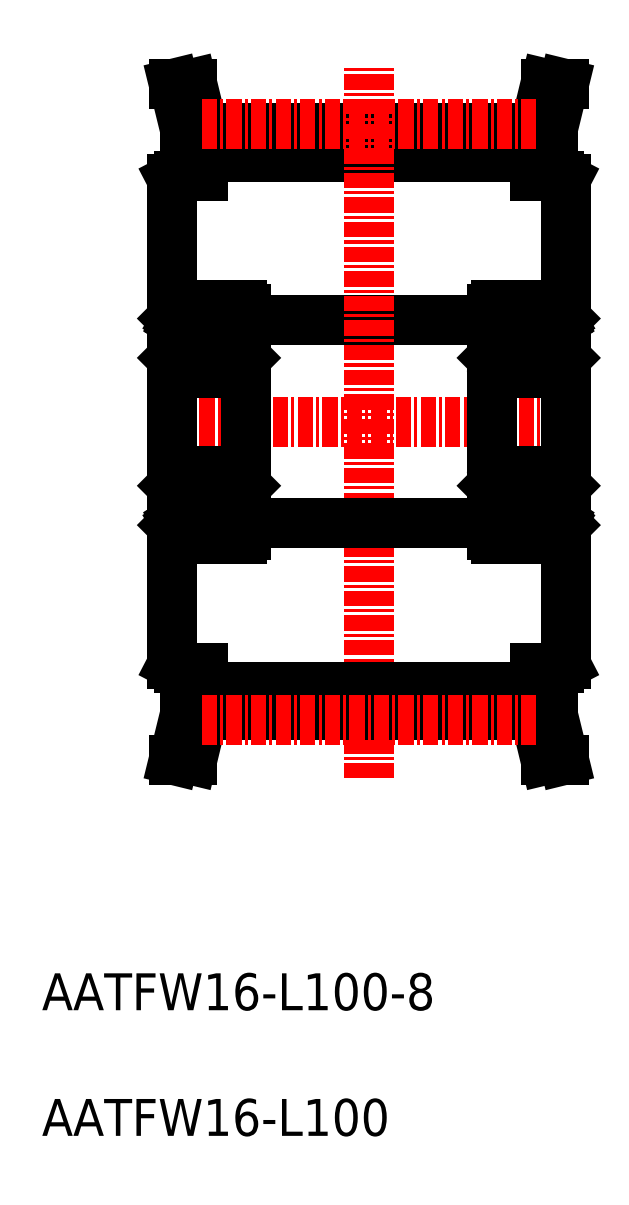
<metadata>
{"format":"dxf","ext":"dxf","renderer":"ezdxf+matplotlib","layout":"modelspace","background":"white","min_lineweight":24,"dpi":150}
</metadata>
<code>
0
SECTION
2
ENTITIES
0
TEXT
8
0
10
21.85
20
-0.1856
30
0
40
3
1
AATFW16-L100
11
21.85
21
-0.5856
31
0
73
     1
0
TEXT
8
0
10
21.85
20
10.03
30
0
40
3
1
AATFW16-L100-8
11
21.85
21
9.634
31
0
73
     1
0
LINE
8
0
10
38.44
20
66.59
30
0
11
58.44
21
66.59
31
0
0
LINE
8
0
10
34.94
20
82.22
30
0
11
61.94
21
82.22
31
0
0
LINE
8
0
10
34.94
20
79.91
30
0
11
61.94
21
79.91
31
0
0
LINE
8
CENTER
10
34.85
20
82.6
30
0
11
62.03
21
82.6
31
0
0
LINE
8
CENTER
10
30.64
20
58.34
30
0
11
66.24
21
58.34
31
0
0
ARC
8
0
10
38.14
20
67.54
30
0
40
0.3
50
0
51
90
0
ARC
8
0
10
32.74
20
67.54
30
0
40
0.3
50
90
51
180
0
LINE
8
0
10
32.74
20
67.84
30
0
11
38.14
21
67.84
31
0
0
ARC
8
0
10
37.96
20
66.57
30
0
40
0.1422
50
300
51
30.01
0
LINE
8
0
10
38.44
20
66.74
30
0
11
38.34
21
66.64
31
0
0
LINE
8
0
10
38.34
20
66.64
30
0
11
38.09
21
66.64
31
0
0
LINE
8
0
10
38.44
20
65.24
30
0
11
38.44
21
65.24
31
0
0
LINE
8
0
10
37.96
20
66.57
30
0
11
37.85
21
66.77
31
0
0
ARC
8
0
10
37.69
20
66.68
30
0
40
0.3189
50
30
51
180
0
ARC
8
0
10
37.69
20
66.68
30
0
40
0.1767
50
30
51
180
0
LINE
8
0
10
37.91
20
66.38
30
0
11
37.84
21
66.5
31
0
0
LINE
8
0
10
37.84
20
66.5
30
0
11
37.96
21
66.57
31
0
0
LINE
8
0
10
37.38
20
66.03
30
0
11
37.66
21
65.75
31
0
0
LINE
8
0
10
37.52
20
66.09
30
0
11
37.8
21
65.81
31
0
0
LINE
8
0
10
37.38
20
66.68
30
0
11
37.38
21
66.03
31
0
0
LINE
8
0
10
37.52
20
66.68
30
0
11
37.52
21
66.09
31
0
0
LINE
8
0
10
37.38
20
66.19
30
0
11
37.28
21
66.09
31
0
0
LINE
8
0
10
38.09
20
66.64
30
0
11
37.97
21
66.84
31
0
0
LINE
8
0
10
38.03
20
66.45
30
0
11
37.91
21
66.38
31
0
0
LINE
8
0
10
38.44
20
63.54
30
0
11
38.34
21
63.64
31
0
0
ARC
8
0
10
37.66
20
63.99
30
0
40
0.1422
50
270
51
360
0
LINE
8
0
10
37.45
20
63.84
30
0
11
37.45
21
63.99
31
0
0
LINE
8
0
10
37.66
20
63.84
30
0
11
37.45
21
63.84
31
0
0
LINE
8
0
10
37.38
20
63.64
30
0
11
37.38
21
63.99
31
0
0
LINE
8
0
10
37.45
20
63.99
30
0
11
37.66
21
63.99
31
0
0
LINE
8
0
10
37.38
20
63.99
30
0
11
37.28
21
64.09
31
0
0
LINE
8
0
10
38.34
20
63.64
30
0
11
37.38
21
63.64
31
0
0
LINE
8
0
10
37.66
20
63.99
30
0
11
37.66
21
65.75
31
0
0
LINE
8
0
10
37.8
20
65.81
30
0
11
37.8
21
63.99
31
0
0
LINE
8
0
10
37.28
20
64.09
30
0
11
36.42
21
64.09
31
0
0
LINE
8
0
10
37.28
20
66.09
30
0
11
36.42
21
66.09
31
0
0
CIRCLE
8
0
10
35.44
20
65.09
30
0
40
1.4
0
ARC
8
0
10
38.14
20
62.64
30
0
40
0.3
50
270
51
0
0
LINE
8
0
10
38.44
20
62.94
30
0
11
38.44
21
62.94
31
0
0
ARC
8
0
10
33.19
20
66.68
30
0
40
0.1767
50
0
51
150
0
LINE
8
0
10
32.97
20
66.38
30
0
11
33.04
21
66.5
31
0
0
ARC
8
0
10
32.92
20
66.57
30
0
40
0.1422
50
150
51
240
0
LINE
8
0
10
32.8
20
66.64
30
0
11
32.91
21
66.84
31
0
0
LINE
8
0
10
32.54
20
66.64
30
0
11
32.8
21
66.64
31
0
0
LINE
8
0
10
32.44
20
66.74
30
0
11
32.54
21
66.64
31
0
0
LINE
8
0
10
32.92
20
66.57
30
0
11
33.04
21
66.77
31
0
0
ARC
8
0
10
33.19
20
66.68
30
0
40
0.3189
50
0
51
150
0
LINE
8
0
10
33.04
20
66.5
30
0
11
32.92
21
66.57
31
0
0
LINE
8
0
10
32.85
20
66.45
30
0
11
32.97
21
66.38
31
0
0
LINE
8
0
10
33.37
20
66.09
30
0
11
33.08
21
65.81
31
0
0
LINE
8
0
10
33.51
20
66.03
30
0
11
33.22
21
65.75
31
0
0
LINE
8
0
10
33.37
20
66.68
30
0
11
33.37
21
66.09
31
0
0
LINE
8
0
10
33.51
20
66.68
30
0
11
33.51
21
66.03
31
0
0
LINE
8
0
10
33.51
20
66.19
30
0
11
33.61
21
66.09
31
0
0
LINE
8
0
10
33.44
20
63.99
30
0
11
33.22
21
63.99
31
0
0
LINE
8
0
10
33.51
20
63.99
30
0
11
33.61
21
64.09
31
0
0
LINE
8
0
10
33.51
20
63.64
30
0
11
33.51
21
63.99
31
0
0
LINE
8
0
10
33.22
20
63.84
30
0
11
33.44
21
63.84
31
0
0
LINE
8
0
10
33.44
20
63.84
30
0
11
33.44
21
63.99
31
0
0
ARC
8
0
10
33.22
20
63.99
30
0
40
0.1422
50
180
51
270
0
LINE
8
0
10
32.44
20
63.54
30
0
11
32.54
21
63.64
31
0
0
LINE
8
0
10
32.54
20
63.64
30
0
11
33.51
21
63.64
31
0
0
LINE
8
0
10
33.08
20
65.81
30
0
11
33.08
21
63.99
31
0
0
LINE
8
0
10
33.22
20
63.99
30
0
11
33.22
21
65.75
31
0
0
ARC
8
0
10
32.74
20
62.64
30
0
40
0.3
50
180
51
270
0
LINE
8
0
10
33.61
20
66.09
30
0
11
34.46
21
66.09
31
0
0
LINE
8
0
10
33.61
20
64.09
30
0
11
34.46
21
64.09
31
0
0
LINE
8
0
10
38.14
20
62.34
30
0
11
32.74
21
62.34
31
0
0
LINE
8
0
10
38.44
20
67.54
30
0
11
38.44
21
49.14
31
0
0
LINE
8
0
10
32.44
20
38.61
30
0
11
32.44
21
78.07
31
0
0
LINE
8
0
10
34.07
20
85.84
30
0
11
34.94
21
82.22
31
0
0
LINE
8
0
10
32.58
20
85.84
30
0
11
33.5
21
82.07
31
0
0
LINE
8
0
10
33.5
20
78.34
30
0
11
33.5
21
82.07
31
0
0
LINE
8
0
10
34.94
20
78.34
30
0
11
34.94
21
82.22
31
0
0
LINE
8
0
10
32.96
20
78.34
30
0
11
34.94
21
78.34
31
0
0
LINE
8
0
10
32.44
20
78.07
30
0
11
32.96
21
78.34
31
0
0
LINE
8
0
10
32.58
20
85.84
30
0
11
34.07
21
85.84
31
0
0
ARC
8
0
10
64.14
20
67.54
30
0
40
0.3
50
0
51
90
0
ARC
8
0
10
58.74
20
67.54
30
0
40
0.3
50
90
51
180
0
LINE
8
0
10
58.74
20
67.84
30
0
11
64.14
21
67.84
31
0
0
ARC
8
0
10
63.96
20
66.57
30
0
40
0.1422
50
300
51
30.01
0
LINE
8
0
10
64.44
20
66.74
30
0
11
64.34
21
66.64
31
0
0
LINE
8
0
10
64.34
20
66.64
30
0
11
64.09
21
66.64
31
0
0
LINE
8
0
10
64.44
20
65.24
30
0
11
64.44
21
65.24
31
0
0
LINE
8
0
10
63.96
20
66.57
30
0
11
63.85
21
66.77
31
0
0
ARC
8
0
10
63.69
20
66.68
30
0
40
0.3189
50
30
51
180
0
ARC
8
0
10
63.69
20
66.68
30
0
40
0.1767
50
30
51
180
0
LINE
8
0
10
63.91
20
66.38
30
0
11
63.84
21
66.5
31
0
0
LINE
8
0
10
63.84
20
66.5
30
0
11
63.96
21
66.57
31
0
0
LINE
8
0
10
63.38
20
66.03
30
0
11
63.66
21
65.75
31
0
0
LINE
8
0
10
63.52
20
66.09
30
0
11
63.8
21
65.81
31
0
0
LINE
8
0
10
63.38
20
66.68
30
0
11
63.38
21
66.03
31
0
0
LINE
8
0
10
63.52
20
66.68
30
0
11
63.52
21
66.09
31
0
0
LINE
8
0
10
63.38
20
66.19
30
0
11
63.28
21
66.09
31
0
0
LINE
8
0
10
64.09
20
66.64
30
0
11
63.97
21
66.84
31
0
0
LINE
8
0
10
64.03
20
66.45
30
0
11
63.91
21
66.38
31
0
0
LINE
8
0
10
64.44
20
63.54
30
0
11
64.34
21
63.64
31
0
0
ARC
8
0
10
63.66
20
63.99
30
0
40
0.1422
50
270
51
360
0
LINE
8
0
10
63.45
20
63.84
30
0
11
63.45
21
63.99
31
0
0
LINE
8
0
10
63.66
20
63.84
30
0
11
63.45
21
63.84
31
0
0
LINE
8
0
10
63.38
20
63.64
30
0
11
63.38
21
63.99
31
0
0
LINE
8
0
10
63.45
20
63.99
30
0
11
63.66
21
63.99
31
0
0
LINE
8
0
10
63.38
20
63.99
30
0
11
63.28
21
64.09
31
0
0
LINE
8
0
10
64.34
20
63.64
30
0
11
63.38
21
63.64
31
0
0
LINE
8
0
10
63.66
20
63.99
30
0
11
63.66
21
65.75
31
0
0
LINE
8
0
10
63.8
20
65.81
30
0
11
63.8
21
63.99
31
0
0
LINE
8
0
10
63.28
20
64.09
30
0
11
62.42
21
64.09
31
0
0
LINE
8
0
10
63.28
20
66.09
30
0
11
62.42
21
66.09
31
0
0
CIRCLE
8
0
10
61.44
20
65.09
30
0
40
1.4
0
ARC
8
0
10
64.14
20
62.64
30
0
40
0.3
50
270
51
0
0
LINE
8
0
10
64.44
20
62.94
30
0
11
64.44
21
62.94
31
0
0
ARC
8
0
10
59.19
20
66.68
30
0
40
0.1767
50
0
51
150
0
LINE
8
0
10
58.97
20
66.38
30
0
11
59.04
21
66.5
31
0
0
ARC
8
0
10
58.92
20
66.57
30
0
40
0.1422
50
150
51
240
0
LINE
8
0
10
58.8
20
66.64
30
0
11
58.91
21
66.84
31
0
0
LINE
8
0
10
58.54
20
66.64
30
0
11
58.8
21
66.64
31
0
0
LINE
8
0
10
58.44
20
66.74
30
0
11
58.54
21
66.64
31
0
0
LINE
8
0
10
58.92
20
66.57
30
0
11
59.04
21
66.77
31
0
0
ARC
8
0
10
59.19
20
66.68
30
0
40
0.3189
50
0
51
150
0
LINE
8
0
10
59.04
20
66.5
30
0
11
58.92
21
66.57
31
0
0
LINE
8
0
10
58.85
20
66.45
30
0
11
58.97
21
66.38
31
0
0
LINE
8
0
10
59.37
20
66.09
30
0
11
59.08
21
65.81
31
0
0
LINE
8
0
10
59.51
20
66.03
30
0
11
59.22
21
65.75
31
0
0
LINE
8
0
10
59.37
20
66.68
30
0
11
59.37
21
66.09
31
0
0
LINE
8
0
10
59.51
20
66.68
30
0
11
59.51
21
66.03
31
0
0
LINE
8
0
10
59.51
20
66.19
30
0
11
59.61
21
66.09
31
0
0
LINE
8
0
10
59.44
20
63.99
30
0
11
59.22
21
63.99
31
0
0
LINE
8
0
10
59.51
20
63.99
30
0
11
59.61
21
64.09
31
0
0
LINE
8
0
10
59.51
20
63.64
30
0
11
59.51
21
63.99
31
0
0
LINE
8
0
10
59.22
20
63.84
30
0
11
59.44
21
63.84
31
0
0
LINE
8
0
10
59.44
20
63.84
30
0
11
59.44
21
63.99
31
0
0
ARC
8
0
10
59.22
20
63.99
30
0
40
0.1422
50
180
51
270
0
LINE
8
0
10
58.44
20
63.54
30
0
11
58.54
21
63.64
31
0
0
LINE
8
0
10
58.54
20
63.64
30
0
11
59.51
21
63.64
31
0
0
LINE
8
0
10
59.08
20
65.81
30
0
11
59.08
21
63.99
31
0
0
LINE
8
0
10
59.22
20
63.99
30
0
11
59.22
21
65.75
31
0
0
ARC
8
0
10
58.74
20
62.64
30
0
40
0.3
50
180
51
270
0
LINE
8
0
10
59.61
20
66.09
30
0
11
60.46
21
66.09
31
0
0
LINE
8
0
10
59.61
20
64.09
30
0
11
60.46
21
64.09
31
0
0
LINE
8
0
10
64.14
20
62.34
30
0
11
58.74
21
62.34
31
0
0
LINE
8
0
10
58.44
20
67.54
30
0
11
58.44
21
49.14
31
0
0
LINE
8
0
10
64.44
20
38.61
30
0
11
64.44
21
78.07
31
0
0
LINE
8
0
10
61.94
20
82.22
30
0
11
62.82
21
85.84
31
0
0
LINE
8
0
10
63.38
20
82.07
30
0
11
64.31
21
85.84
31
0
0
LINE
8
0
10
61.94
20
78.34
30
0
11
61.94
21
82.22
31
0
0
LINE
8
0
10
63.38
20
78.34
30
0
11
63.38
21
82.07
31
0
0
LINE
8
0
10
63.92
20
78.34
30
0
11
64.44
21
78.07
31
0
0
LINE
8
0
10
61.94
20
78.34
30
0
11
63.92
21
78.34
31
0
0
LINE
8
0
10
62.82
20
85.84
30
0
11
64.31
21
85.84
31
0
0
LINE
8
CENTER
10
48.44
20
29.34
30
0
11
48.44
21
87.34
31
0
0
LINE
8
0
10
62.82
20
30.84
30
0
11
64.31
21
30.84
31
0
0
LINE
8
0
10
61.94
20
38.34
30
0
11
63.92
21
38.34
31
0
0
LINE
8
0
10
63.92
20
38.34
30
0
11
64.44
21
38.61
31
0
0
LINE
8
0
10
63.38
20
38.34
30
0
11
63.38
21
34.62
31
0
0
LINE
8
0
10
61.94
20
38.34
30
0
11
61.94
21
34.47
31
0
0
LINE
8
0
10
63.38
20
34.62
30
0
11
64.31
21
30.84
31
0
0
LINE
8
0
10
61.94
20
34.47
30
0
11
62.82
21
30.84
31
0
0
LINE
8
0
10
64.14
20
54.34
30
0
11
58.74
21
54.34
31
0
0
LINE
8
0
10
59.61
20
52.59
30
0
11
60.46
21
52.59
31
0
0
LINE
8
0
10
59.61
20
50.59
30
0
11
60.46
21
50.59
31
0
0
ARC
8
0
10
58.74
20
54.04
30
0
40
0.3
50
90
51
180
0
LINE
8
0
10
59.22
20
52.7
30
0
11
59.22
21
50.94
31
0
0
LINE
8
0
10
59.08
20
50.88
30
0
11
59.08
21
52.7
31
0
0
LINE
8
0
10
58.54
20
53.04
30
0
11
59.51
21
53.04
31
0
0
LINE
8
0
10
58.44
20
53.14
30
0
11
58.54
21
53.04
31
0
0
ARC
8
0
10
59.22
20
52.7
30
0
40
0.1422
50
90
51
180
0
LINE
8
0
10
59.44
20
52.84
30
0
11
59.44
21
52.7
31
0
0
LINE
8
0
10
59.22
20
52.84
30
0
11
59.44
21
52.84
31
0
0
LINE
8
0
10
59.51
20
53.04
30
0
11
59.51
21
52.69
31
0
0
LINE
8
0
10
59.51
20
52.69
30
0
11
59.61
21
52.59
31
0
0
LINE
8
0
10
59.44
20
52.7
30
0
11
59.22
21
52.7
31
0
0
LINE
8
0
10
59.51
20
50.49
30
0
11
59.61
21
50.59
31
0
0
LINE
8
0
10
59.51
20
50.01
30
0
11
59.51
21
50.65
31
0
0
LINE
8
0
10
59.37
20
50.01
30
0
11
59.37
21
50.59
31
0
0
LINE
8
0
10
59.51
20
50.65
30
0
11
59.22
21
50.94
31
0
0
LINE
8
0
10
59.37
20
50.59
30
0
11
59.08
21
50.88
31
0
0
LINE
8
0
10
58.85
20
50.24
30
0
11
58.97
21
50.31
31
0
0
LINE
8
0
10
59.04
20
50.19
30
0
11
58.92
21
50.11
31
0
0
ARC
8
0
10
59.19
20
50.01
30
0
40
0.3189
50
210
51
0
0
LINE
8
0
10
58.92
20
50.11
30
0
11
59.04
21
49.92
31
0
0
LINE
8
0
10
58.44
20
49.94
30
0
11
58.54
21
50.04
31
0
0
LINE
8
0
10
58.54
20
50.04
30
0
11
58.8
21
50.04
31
0
0
LINE
8
0
10
58.8
20
50.04
30
0
11
58.91
21
49.85
31
0
0
ARC
8
0
10
58.92
20
50.11
30
0
40
0.1422
50
120
51
210
0
LINE
8
0
10
58.97
20
50.31
30
0
11
59.04
21
50.19
31
0
0
ARC
8
0
10
59.19
20
50.01
30
0
40
0.1767
50
210
51
0
0
LINE
8
0
10
64.44
20
53.74
30
0
11
64.44
21
53.74
31
0
0
ARC
8
0
10
64.14
20
54.04
30
0
40
0.3
50
0
51
90
0
CIRCLE
8
0
10
61.44
20
51.59
30
0
40
1.4
0
LINE
8
0
10
63.28
20
50.59
30
0
11
62.42
21
50.59
31
0
0
LINE
8
0
10
63.28
20
52.59
30
0
11
62.42
21
52.59
31
0
0
LINE
8
0
10
63.8
20
50.88
30
0
11
63.8
21
52.7
31
0
0
LINE
8
0
10
63.66
20
52.7
30
0
11
63.66
21
50.94
31
0
0
LINE
8
0
10
64.34
20
53.04
30
0
11
63.38
21
53.04
31
0
0
LINE
8
0
10
63.38
20
52.69
30
0
11
63.28
21
52.59
31
0
0
LINE
8
0
10
63.45
20
52.7
30
0
11
63.66
21
52.7
31
0
0
LINE
8
0
10
63.38
20
53.04
30
0
11
63.38
21
52.69
31
0
0
LINE
8
0
10
63.66
20
52.84
30
0
11
63.45
21
52.84
31
0
0
LINE
8
0
10
63.45
20
52.84
30
0
11
63.45
21
52.7
31
0
0
ARC
8
0
10
63.66
20
52.7
30
0
40
0.1422
50
5e-05
51
90
0
LINE
8
0
10
64.44
20
53.14
30
0
11
64.34
21
53.04
31
0
0
LINE
8
0
10
64.03
20
50.24
30
0
11
63.91
21
50.31
31
0
0
LINE
8
0
10
64.09
20
50.04
30
0
11
63.97
21
49.85
31
0
0
LINE
8
0
10
63.38
20
50.49
30
0
11
63.28
21
50.59
31
0
0
LINE
8
0
10
63.52
20
50.01
30
0
11
63.52
21
50.59
31
0
0
LINE
8
0
10
63.38
20
50.01
30
0
11
63.38
21
50.65
31
0
0
LINE
8
0
10
63.52
20
50.59
30
0
11
63.8
21
50.88
31
0
0
LINE
8
0
10
63.38
20
50.65
30
0
11
63.66
21
50.94
31
0
0
LINE
8
0
10
63.84
20
50.19
30
0
11
63.96
21
50.11
31
0
0
LINE
8
0
10
63.91
20
50.31
30
0
11
63.84
21
50.19
31
0
0
ARC
8
0
10
63.69
20
50.01
30
0
40
0.1767
50
180
51
330
0
ARC
8
0
10
63.69
20
50.01
30
0
40
0.3189
50
180
51
330
0
LINE
8
0
10
63.96
20
50.11
30
0
11
63.85
21
49.92
31
0
0
LINE
8
0
10
64.44
20
51.44
30
0
11
64.44
21
51.44
31
0
0
LINE
8
0
10
64.34
20
50.04
30
0
11
64.09
21
50.04
31
0
0
LINE
8
0
10
64.44
20
49.94
30
0
11
64.34
21
50.04
31
0
0
ARC
8
0
10
63.96
20
50.11
30
0
40
0.1422
50
330
51
60
0
LINE
8
0
10
58.74
20
48.84
30
0
11
64.14
21
48.84
31
0
0
ARC
8
0
10
58.74
20
49.14
30
0
40
0.3
50
180
51
270
0
ARC
8
0
10
64.14
20
49.14
30
0
40
0.3
50
270
51
0
0
LINE
8
0
10
32.58
20
30.84
30
0
11
34.07
21
30.84
31
0
0
LINE
8
0
10
32.44
20
38.61
30
0
11
32.96
21
38.34
31
0
0
LINE
8
0
10
32.96
20
38.34
30
0
11
34.94
21
38.34
31
0
0
LINE
8
0
10
34.94
20
38.34
30
0
11
34.94
21
34.47
31
0
0
LINE
8
0
10
33.5
20
38.34
30
0
11
33.5
21
34.62
31
0
0
LINE
8
0
10
32.58
20
30.84
30
0
11
33.5
21
34.62
31
0
0
LINE
8
0
10
34.07
20
30.84
30
0
11
34.94
21
34.47
31
0
0
LINE
8
0
10
38.14
20
54.34
30
0
11
32.74
21
54.34
31
0
0
LINE
8
0
10
33.61
20
52.59
30
0
11
34.46
21
52.59
31
0
0
LINE
8
0
10
33.61
20
50.59
30
0
11
34.46
21
50.59
31
0
0
ARC
8
0
10
32.74
20
54.04
30
0
40
0.3
50
90
51
180
0
LINE
8
0
10
33.22
20
52.7
30
0
11
33.22
21
50.94
31
0
0
LINE
8
0
10
33.08
20
50.88
30
0
11
33.08
21
52.7
31
0
0
LINE
8
0
10
32.54
20
53.04
30
0
11
33.51
21
53.04
31
0
0
LINE
8
0
10
32.44
20
53.14
30
0
11
32.54
21
53.04
31
0
0
ARC
8
0
10
33.22
20
52.7
30
0
40
0.1422
50
90
51
180
0
LINE
8
0
10
33.44
20
52.84
30
0
11
33.44
21
52.7
31
0
0
LINE
8
0
10
33.22
20
52.84
30
0
11
33.44
21
52.84
31
0
0
LINE
8
0
10
33.51
20
53.04
30
0
11
33.51
21
52.69
31
0
0
LINE
8
0
10
33.51
20
52.69
30
0
11
33.61
21
52.59
31
0
0
LINE
8
0
10
33.44
20
52.7
30
0
11
33.22
21
52.7
31
0
0
LINE
8
0
10
33.51
20
50.49
30
0
11
33.61
21
50.59
31
0
0
LINE
8
0
10
33.51
20
50.01
30
0
11
33.51
21
50.65
31
0
0
LINE
8
0
10
33.37
20
50.01
30
0
11
33.37
21
50.59
31
0
0
LINE
8
0
10
33.51
20
50.65
30
0
11
33.22
21
50.94
31
0
0
LINE
8
0
10
33.37
20
50.59
30
0
11
33.08
21
50.88
31
0
0
LINE
8
0
10
32.85
20
50.24
30
0
11
32.97
21
50.31
31
0
0
LINE
8
0
10
33.04
20
50.19
30
0
11
32.92
21
50.11
31
0
0
ARC
8
0
10
33.19
20
50.01
30
0
40
0.3189
50
210
51
0
0
LINE
8
0
10
32.92
20
50.11
30
0
11
33.04
21
49.92
31
0
0
LINE
8
0
10
32.44
20
49.94
30
0
11
32.54
21
50.04
31
0
0
LINE
8
0
10
32.54
20
50.04
30
0
11
32.8
21
50.04
31
0
0
LINE
8
0
10
32.8
20
50.04
30
0
11
32.91
21
49.85
31
0
0
ARC
8
0
10
32.92
20
50.11
30
0
40
0.1422
50
120
51
210
0
LINE
8
0
10
32.97
20
50.31
30
0
11
33.04
21
50.19
31
0
0
ARC
8
0
10
33.19
20
50.01
30
0
40
0.1767
50
210
51
0
0
ARC
8
0
10
38.14
20
54.04
30
0
40
0.3
50
0
51
90
0
CIRCLE
8
0
10
35.44
20
51.59
30
0
40
1.4
0
LINE
8
0
10
37.28
20
50.59
30
0
11
36.42
21
50.59
31
0
0
LINE
8
0
10
37.28
20
52.59
30
0
11
36.42
21
52.59
31
0
0
LINE
8
0
10
37.8
20
50.88
30
0
11
37.8
21
52.7
31
0
0
LINE
8
0
10
37.66
20
52.7
30
0
11
37.66
21
50.94
31
0
0
LINE
8
0
10
38.34
20
53.04
30
0
11
37.38
21
53.04
31
0
0
LINE
8
0
10
37.38
20
52.69
30
0
11
37.28
21
52.59
31
0
0
LINE
8
0
10
37.45
20
52.7
30
0
11
37.66
21
52.7
31
0
0
LINE
8
0
10
37.38
20
53.04
30
0
11
37.38
21
52.69
31
0
0
LINE
8
0
10
37.66
20
52.84
30
0
11
37.45
21
52.84
31
0
0
LINE
8
0
10
37.45
20
52.84
30
0
11
37.45
21
52.7
31
0
0
ARC
8
0
10
37.66
20
52.7
30
0
40
0.1422
50
5e-05
51
90
0
LINE
8
0
10
38.44
20
53.14
30
0
11
38.34
21
53.04
31
0
0
LINE
8
0
10
38.03
20
50.24
30
0
11
37.91
21
50.31
31
0
0
LINE
8
0
10
38.09
20
50.04
30
0
11
37.97
21
49.85
31
0
0
LINE
8
0
10
37.38
20
50.49
30
0
11
37.28
21
50.59
31
0
0
LINE
8
0
10
37.52
20
50.01
30
0
11
37.52
21
50.59
31
0
0
LINE
8
0
10
37.38
20
50.01
30
0
11
37.38
21
50.65
31
0
0
LINE
8
0
10
37.52
20
50.59
30
0
11
37.8
21
50.88
31
0
0
LINE
8
0
10
37.38
20
50.65
30
0
11
37.66
21
50.94
31
0
0
LINE
8
0
10
37.84
20
50.19
30
0
11
37.96
21
50.11
31
0
0
LINE
8
0
10
37.91
20
50.31
30
0
11
37.84
21
50.19
31
0
0
ARC
8
0
10
37.69
20
50.01
30
0
40
0.1767
50
180
51
330
0
ARC
8
0
10
37.69
20
50.01
30
0
40
0.3189
50
180
51
330
0
LINE
8
0
10
37.96
20
50.11
30
0
11
37.85
21
49.92
31
0
0
LINE
8
0
10
38.34
20
50.04
30
0
11
38.09
21
50.04
31
0
0
LINE
8
0
10
38.44
20
49.94
30
0
11
38.34
21
50.04
31
0
0
ARC
8
0
10
37.96
20
50.11
30
0
40
0.1422
50
330
51
60
0
LINE
8
0
10
32.74
20
48.84
30
0
11
38.14
21
48.84
31
0
0
ARC
8
0
10
32.74
20
49.14
30
0
40
0.3
50
180
51
270
0
ARC
8
0
10
38.14
20
49.14
30
0
40
0.3
50
270
51
0
0
LINE
8
0
10
34.94
20
36.77
30
0
11
61.94
21
36.77
31
0
0
LINE
8
0
10
34.94
20
34.47
30
0
11
61.94
21
34.47
31
0
0
LINE
8
0
10
38.44
20
50.09
30
0
11
58.44
21
50.09
31
0
0
LINE
8
CENTER
10
34.85
20
82.6
30
0
11
62.03
21
82.6
31
0
0
LINE
8
CENTER
10
34.85
20
34.09
30
0
11
62.03
21
34.09
31
0
0
ENDSEC
0
EOF

</code>
